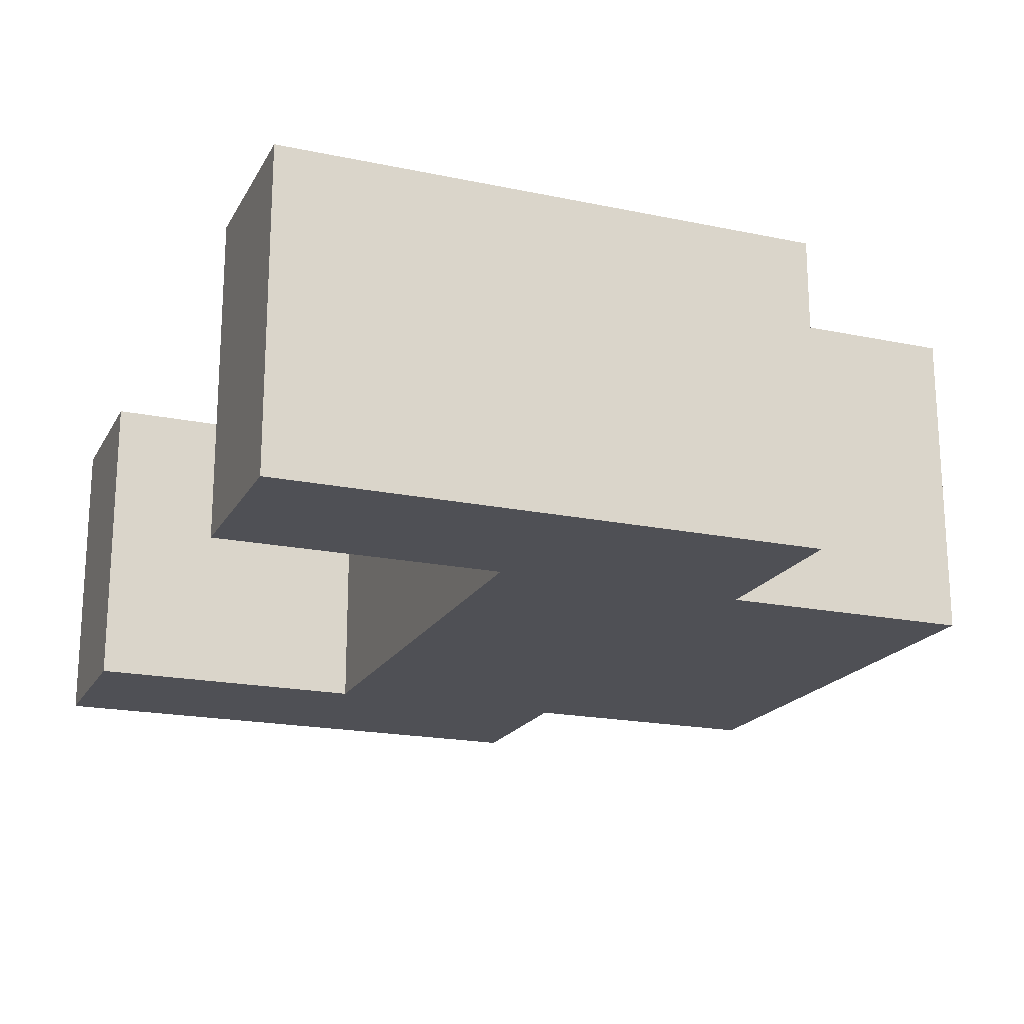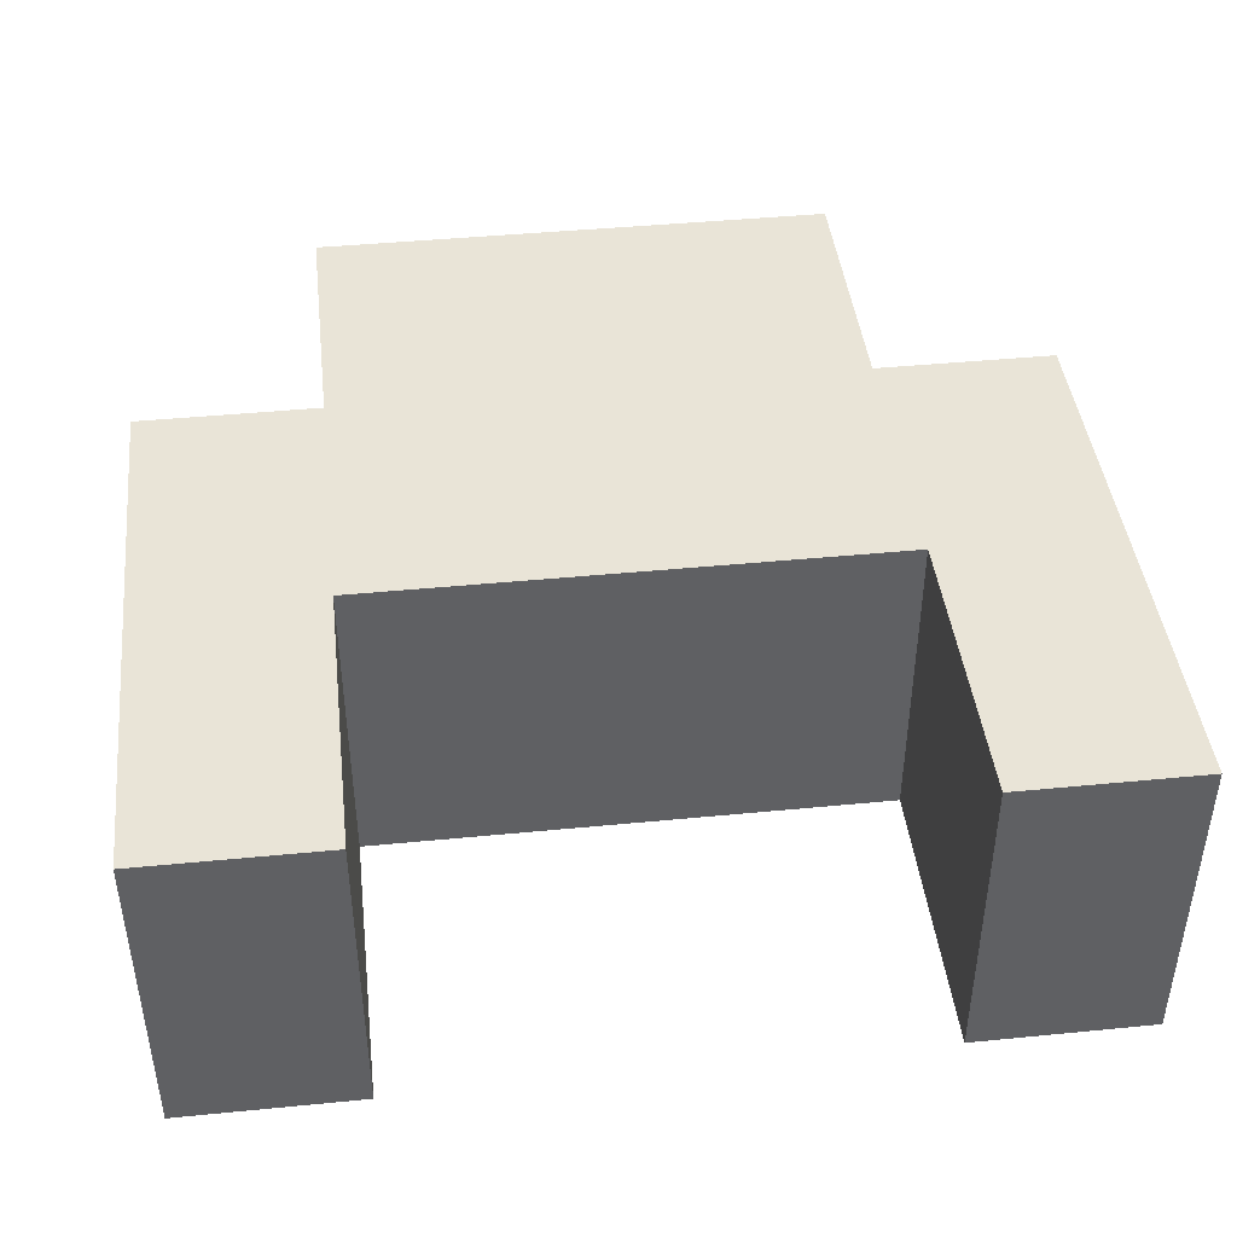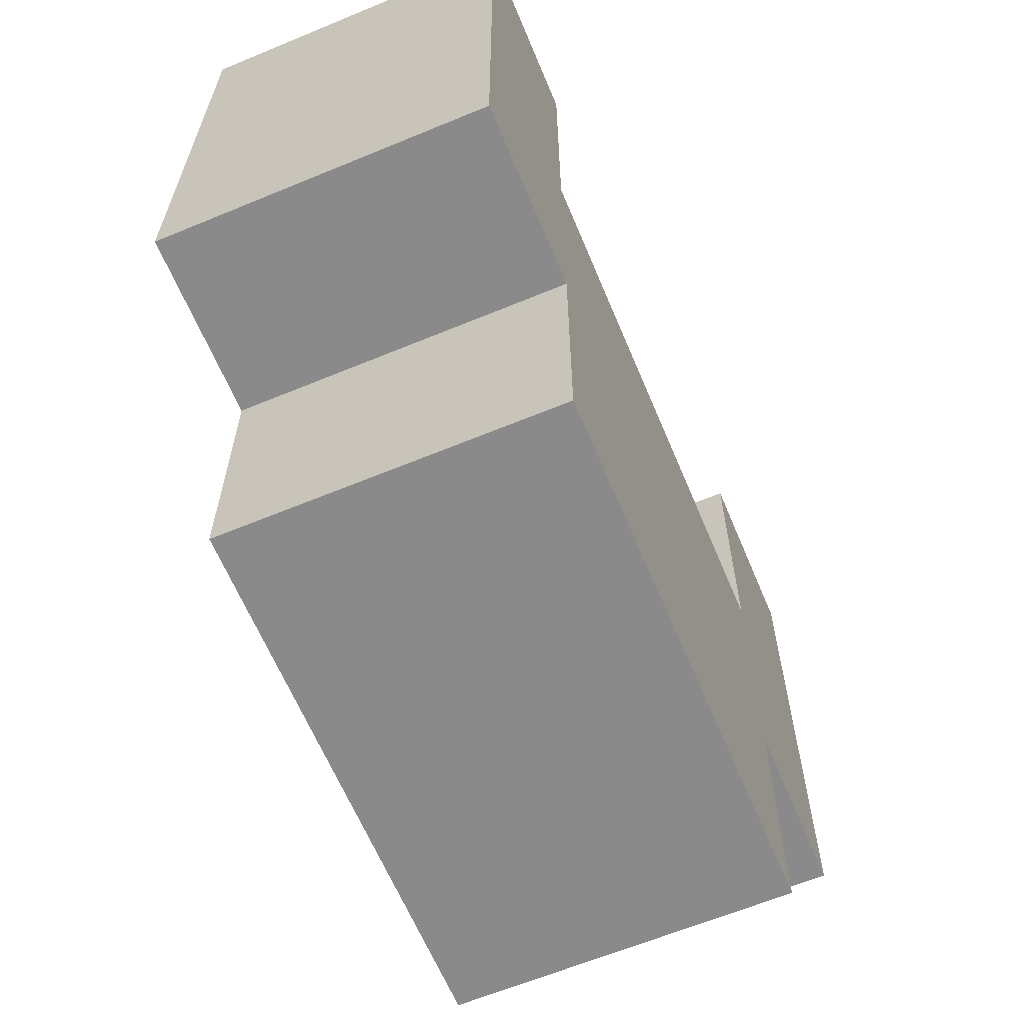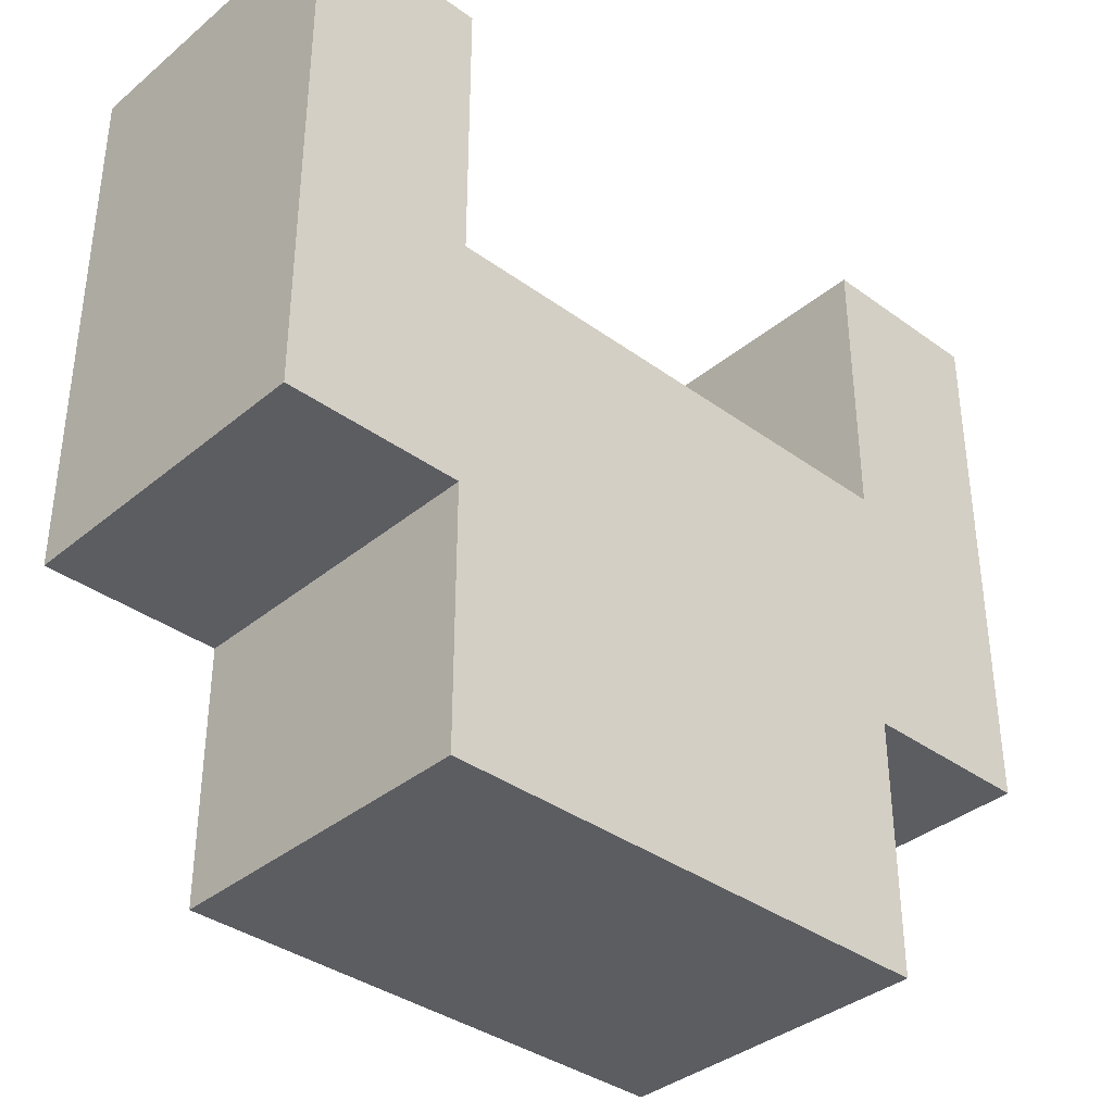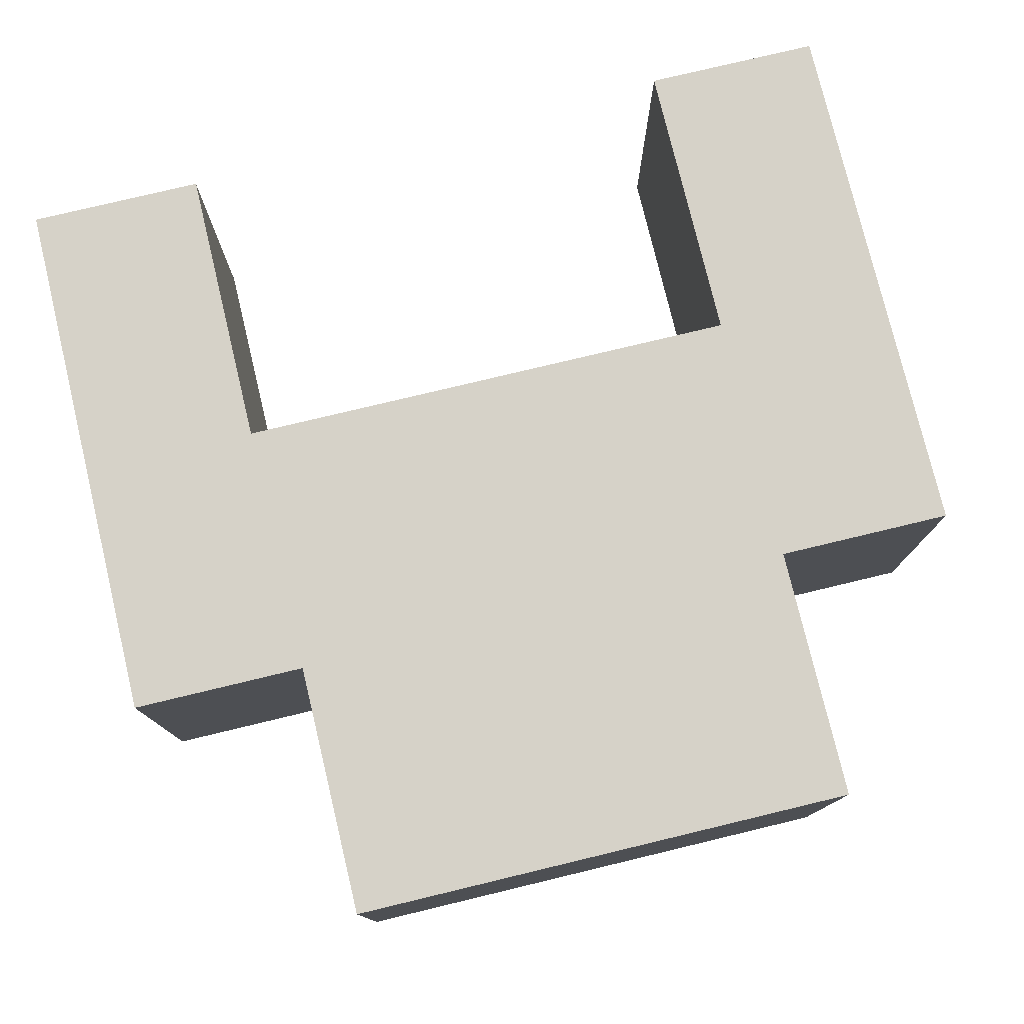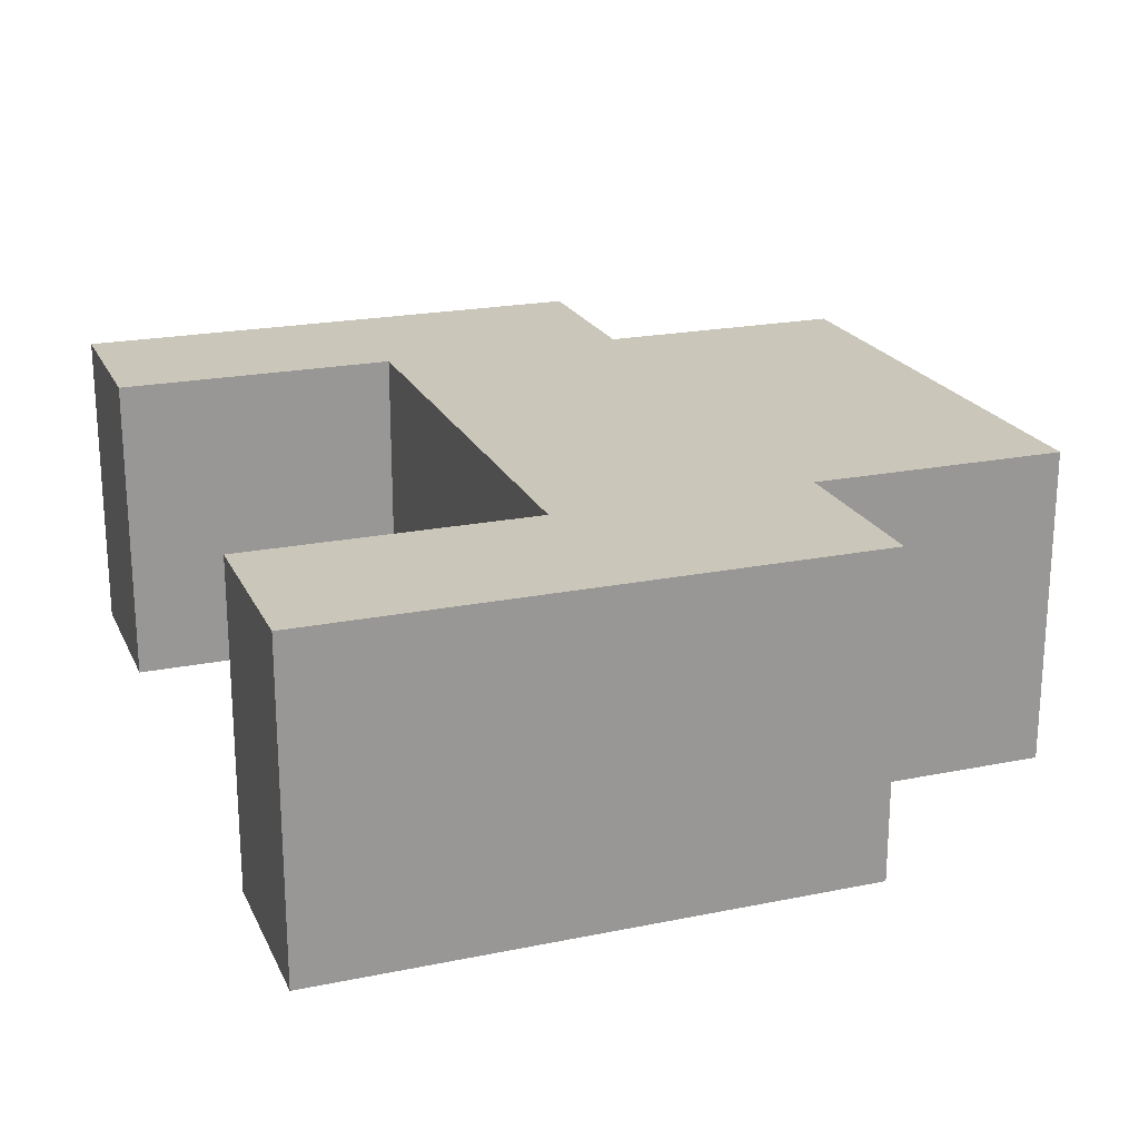
<metadata>
{"format":"obj","ext":"obj","renderer":"f3d","projection":"perspective","resolution":1024,"background":"white","views":[{"elev":-19.3,"azim":68.6,"up":"+Y"},{"elev":43.3,"azim":-6.6,"up":"+Y"},{"elev":-63.5,"azim":112.7,"up":"+Z"},{"elev":-36.8,"azim":136.8,"up":"+Z"},{"elev":77.6,"azim":166.5,"up":"+Y"},{"elev":21.2,"azim":70.1,"up":"+Y"}]}
</metadata>
<code>
o Magnet
v -1 -0.6231 0.1819
v -1 -0.6231 2.182
v -1 0.6231 0.1819
v -1 0.6231 2.182
v -1 -0.6231 1.182
v -1 0.6231 1.182
v -1.688 -0.6231 1.182
v -1.688 -0.6231 2.182
v -1.688 0.6231 2.182
v -1.688 0.6231 1.182
v -1 -0.6231 3.304
v -1 0.6231 3.304
v -1.688 -0.6231 3.304
v -1.688 0.6231 3.304
v 1 -0.6231 0.1819
v 1 -0.6231 2.182
v 1 0.6231 0.1819
v 1 0.6231 2.182
v 1 -0.6231 1.182
v 1 0.6231 1.182
v 1.688 -0.6231 1.182
v 1.688 -0.6231 2.182
v 1.688 0.6231 2.182
v 1.688 0.6231 1.182
v 1 -0.6231 3.304
v 1 0.6231 3.304
v 1.688 -0.6231 3.304
v 1.688 0.6231 3.304
f 5 2 8 7
f 20 6 4 18
f 17 15 1 3
f 2 16 18 4
f 1 5 6 3
f 7 8 9 10
f 6 5 7 10
f 9 8 13 14
f 4 6 10 9
f 11 12 14 13
f 2 4 12 11
f 8 2 11 13
f 4 9 14 12
f 1 15 19 5
f 5 19 16 2
f 19 21 22 16
f 15 17 20 19
f 21 24 23 22
f 20 24 21 19
f 23 28 27 22
f 18 23 24 20
f 25 27 28 26
f 16 25 26 18
f 22 27 25 16
f 18 26 28 23
f 17 3 6 20

</code>
